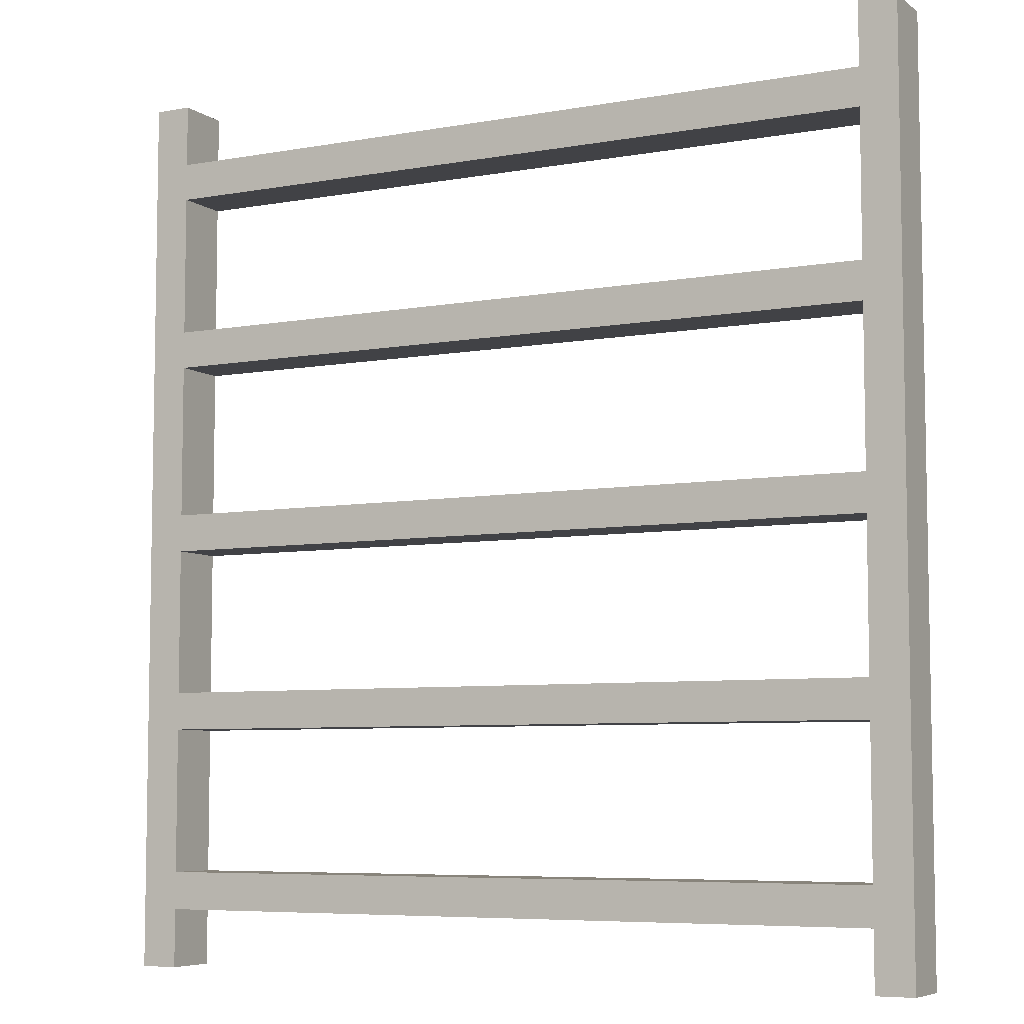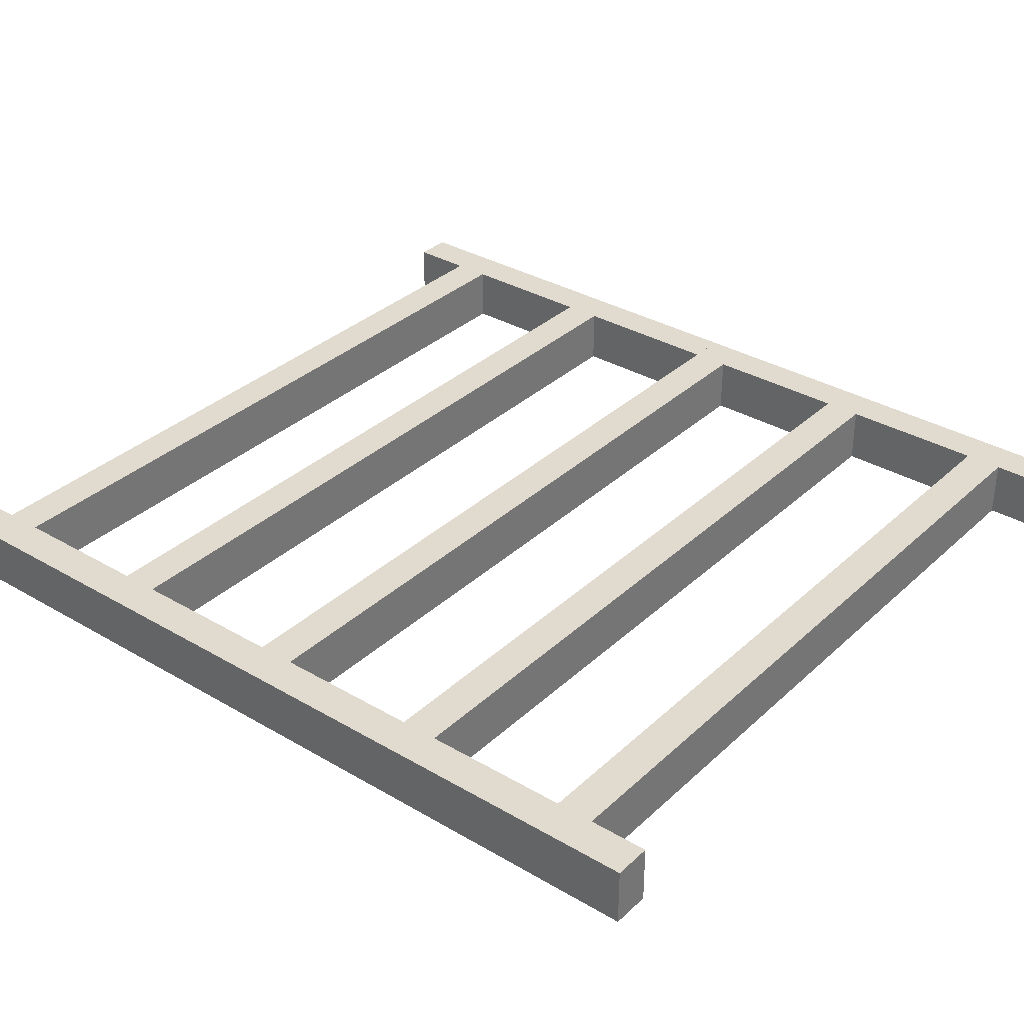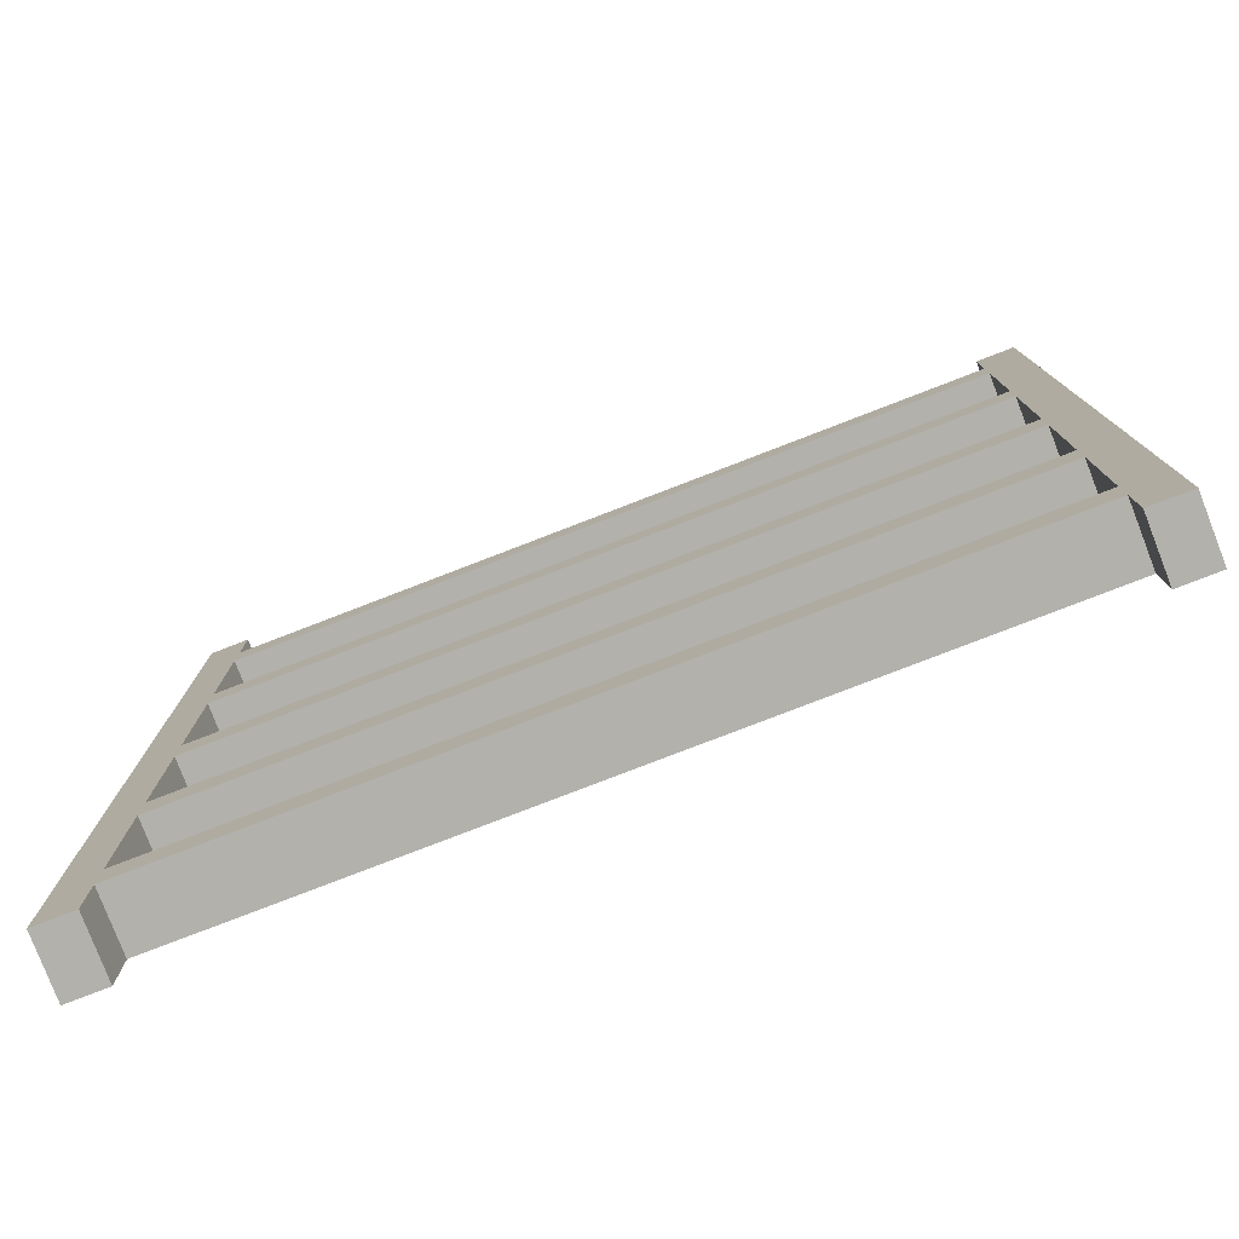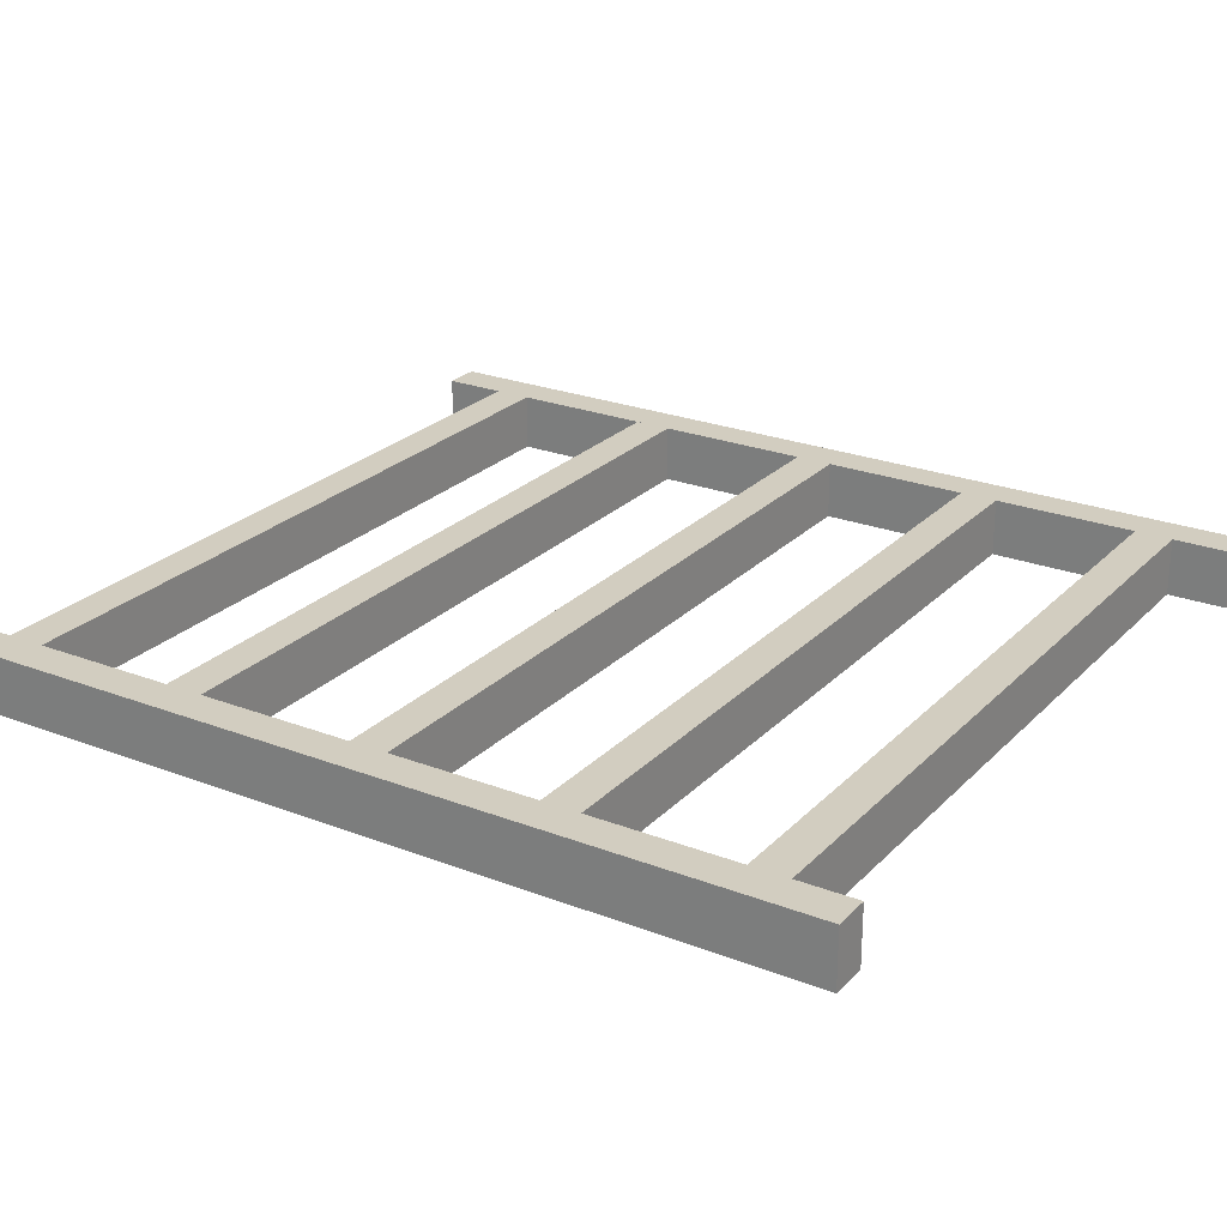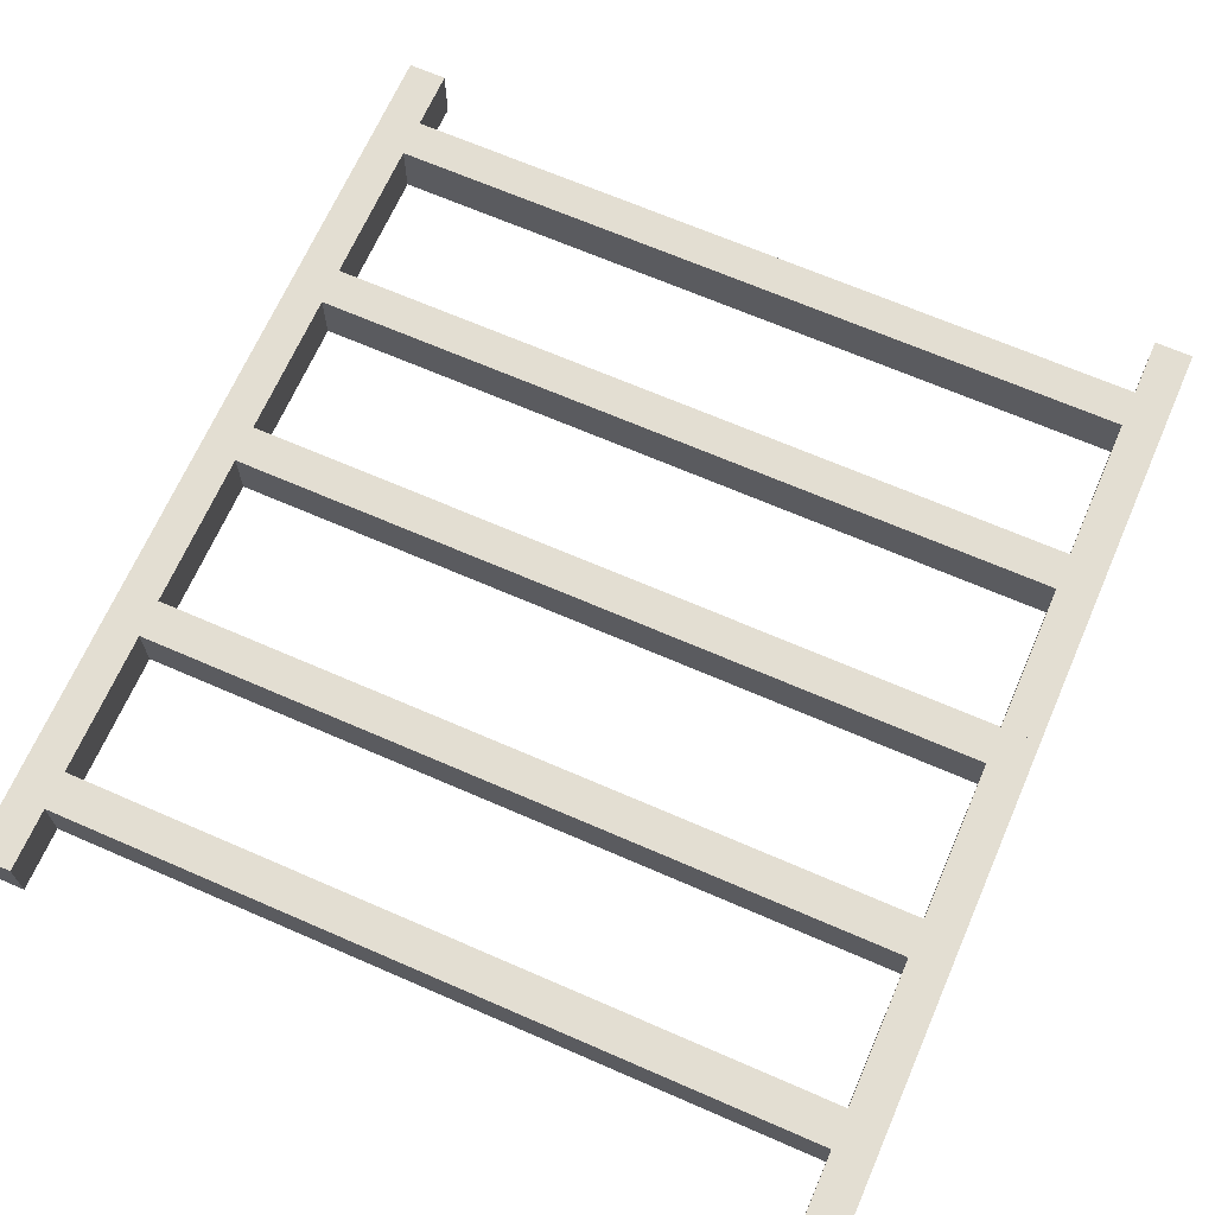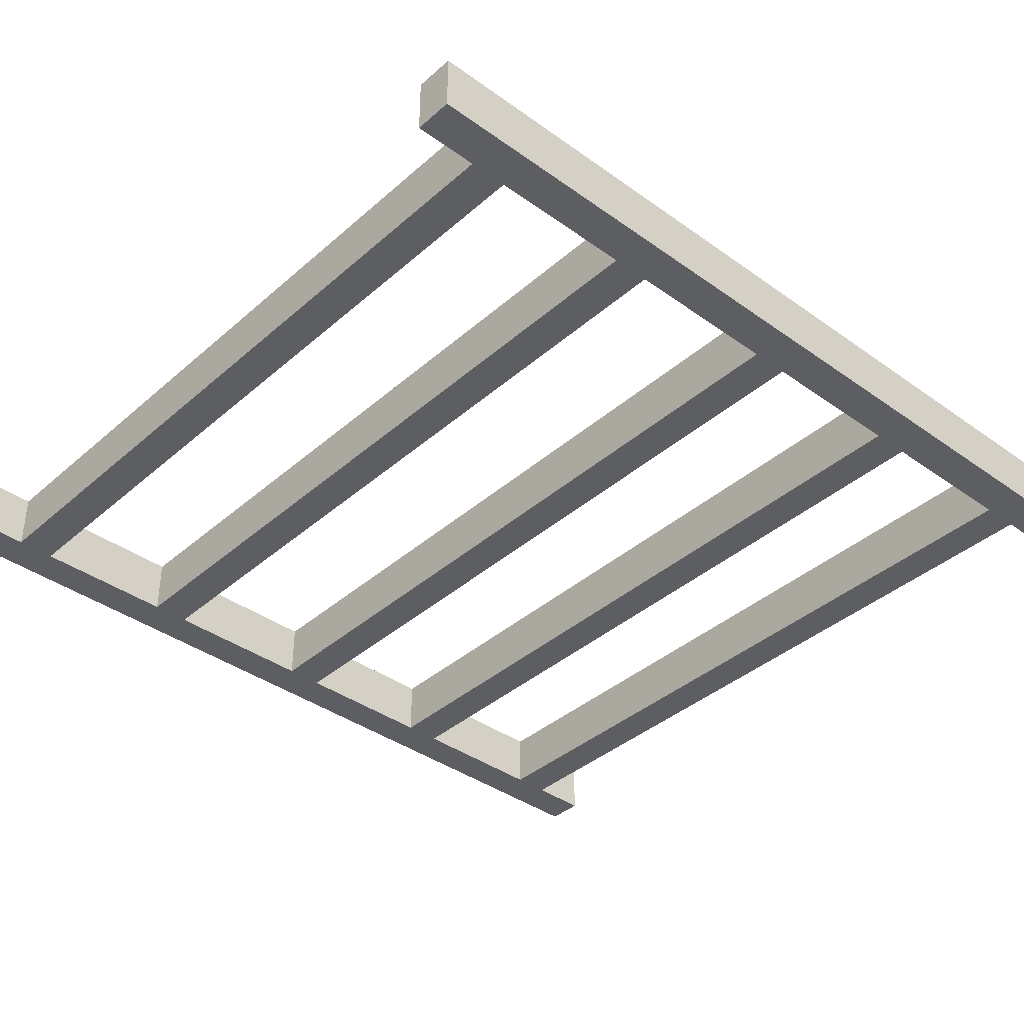
<metadata>
{"format":"obj","ext":"obj","renderer":"f3d","projection":"perspective","resolution":1024,"background":"white","views":[{"elev":-6.6,"azim":-152.1,"up":"+Z"},{"elev":33.6,"azim":128.8,"up":"+Y"},{"elev":-78.9,"azim":-158.9,"up":"+Z"},{"elev":24.6,"azim":122.4,"up":"+Y"},{"elev":67.4,"azim":23.6,"up":"+Y"},{"elev":-38.4,"azim":47.8,"up":"+Y"}]}
</metadata>
<code>
o 立方体.001
v -0.8808 -0.06373 1
v -0.8808 0.06373 1
v -0.9644 -0.06373 1
v -0.9644 0.06373 1
v -0.8808 -0.06373 -1
v -0.8808 0.06373 -1
v -0.9644 -0.06373 -1
v -0.9644 0.06373 -1
v 0.8677 -0.06373 1
v 0.8677 0.06373 1
v 0.7841 -0.06373 1
v 0.7841 0.06373 1
v 0.8677 -0.06373 -1
v 0.8677 0.06373 -1
v 0.7841 -0.06373 -1
v 0.7841 0.06373 -1
v -0.945 -0.06373 0.8609
v -0.945 0.06373 0.8609
v -0.945 -0.06373 0.7773
v -0.945 0.06373 0.7773
v 0.849 -0.06373 0.8609
v 0.849 0.06373 0.8609
v 0.849 -0.06373 0.7773
v 0.849 0.06373 0.7773
v -0.945 -0.06373 0.4605
v -0.945 0.06373 0.4605
v -0.945 -0.06373 0.3769
v -0.945 0.06373 0.3769
v 0.849 -0.06373 0.4605
v 0.849 0.06373 0.4605
v 0.849 -0.06373 0.3769
v 0.849 0.06373 0.3769
v -0.945 -0.06373 0.03043
v -0.945 0.06373 0.03043
v -0.945 -0.06373 -0.0532
v -0.945 0.06373 -0.0532
v 0.849 -0.06373 0.03043
v 0.849 0.06373 0.03043
v 0.849 -0.06373 -0.0532
v 0.849 0.06373 -0.0532
v -0.945 -0.06373 -0.3798
v -0.945 0.06373 -0.3798
v -0.945 -0.06373 -0.4634
v -0.945 0.06373 -0.4634
v 0.849 -0.06373 -0.3798
v 0.849 0.06373 -0.3798
v 0.849 -0.06373 -0.4634
v 0.849 0.06373 -0.4634
v -0.945 -0.06373 -0.7863
v -0.945 0.06373 -0.7863
v -0.945 -0.06373 -0.8699
v -0.945 0.06373 -0.8699
v 0.849 -0.06373 -0.7863
v 0.849 0.06373 -0.7863
v 0.849 -0.06373 -0.8699
v 0.849 0.06373 -0.8699
f 2 3 1
f 4 7 3
f 8 5 7
f 6 1 5
f 7 1 3
f 4 6 8
f 2 4 3
f 4 8 7
f 8 6 5
f 6 2 1
f 7 5 1
f 4 2 6
f 10 11 9
f 12 15 11
f 16 13 15
f 14 9 13
f 15 9 11
f 12 14 16
f 10 12 11
f 12 16 15
f 16 14 13
f 14 10 9
f 15 13 9
f 12 10 14
f 18 19 17
f 20 23 19
f 24 21 23
f 22 17 21
f 23 17 19
f 20 22 24
f 18 20 19
f 20 24 23
f 24 22 21
f 22 18 17
f 23 21 17
f 20 18 22
f 26 27 25
f 28 31 27
f 32 29 31
f 30 25 29
f 31 25 27
f 28 30 32
f 26 28 27
f 28 32 31
f 32 30 29
f 30 26 25
f 31 29 25
f 28 26 30
f 34 35 33
f 36 39 35
f 40 37 39
f 38 33 37
f 39 33 35
f 36 38 40
f 34 36 35
f 36 40 39
f 40 38 37
f 38 34 33
f 39 37 33
f 36 34 38
f 42 43 41
f 44 47 43
f 48 45 47
f 46 41 45
f 47 41 43
f 44 46 48
f 42 44 43
f 44 48 47
f 48 46 45
f 46 42 41
f 47 45 41
f 44 42 46
f 50 51 49
f 52 55 51
f 56 53 55
f 54 49 53
f 55 49 51
f 52 54 56
f 50 52 51
f 52 56 55
f 56 54 53
f 54 50 49
f 55 53 49
f 52 50 54

</code>
